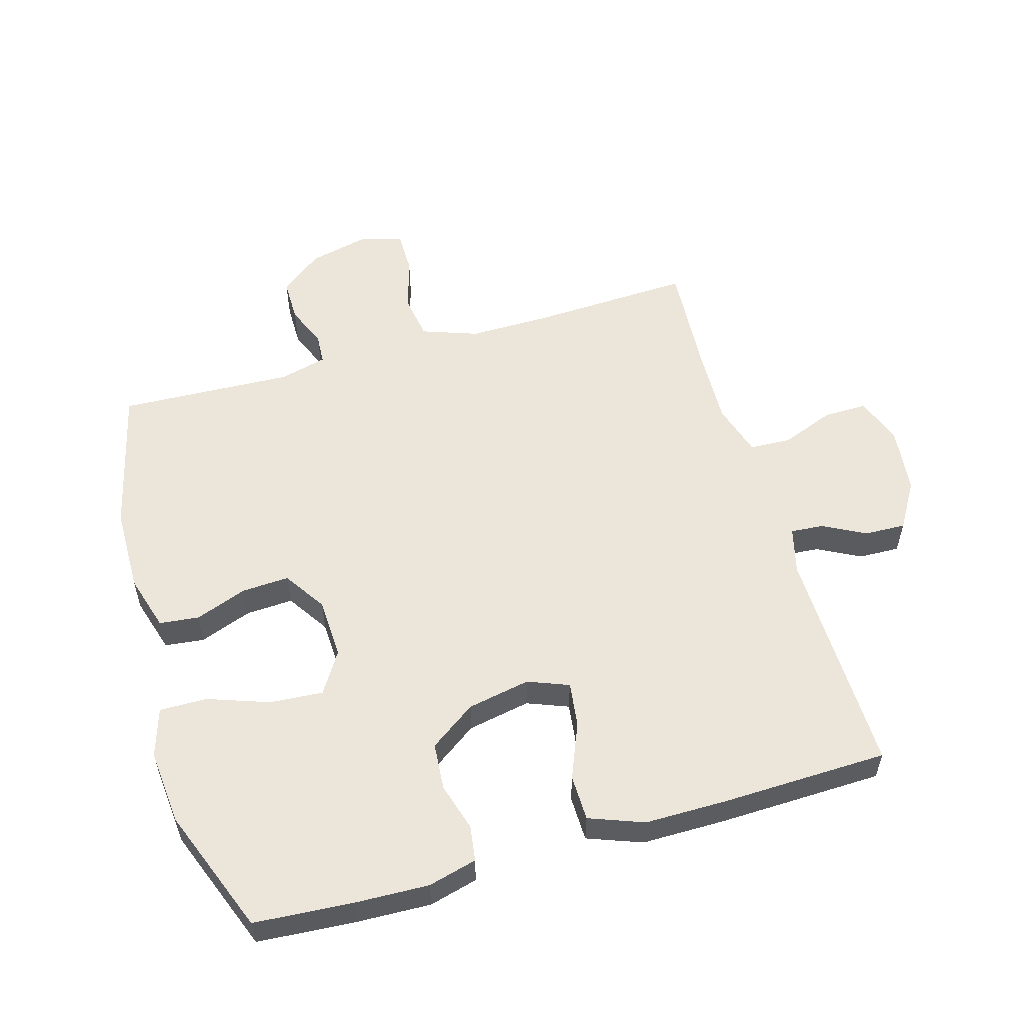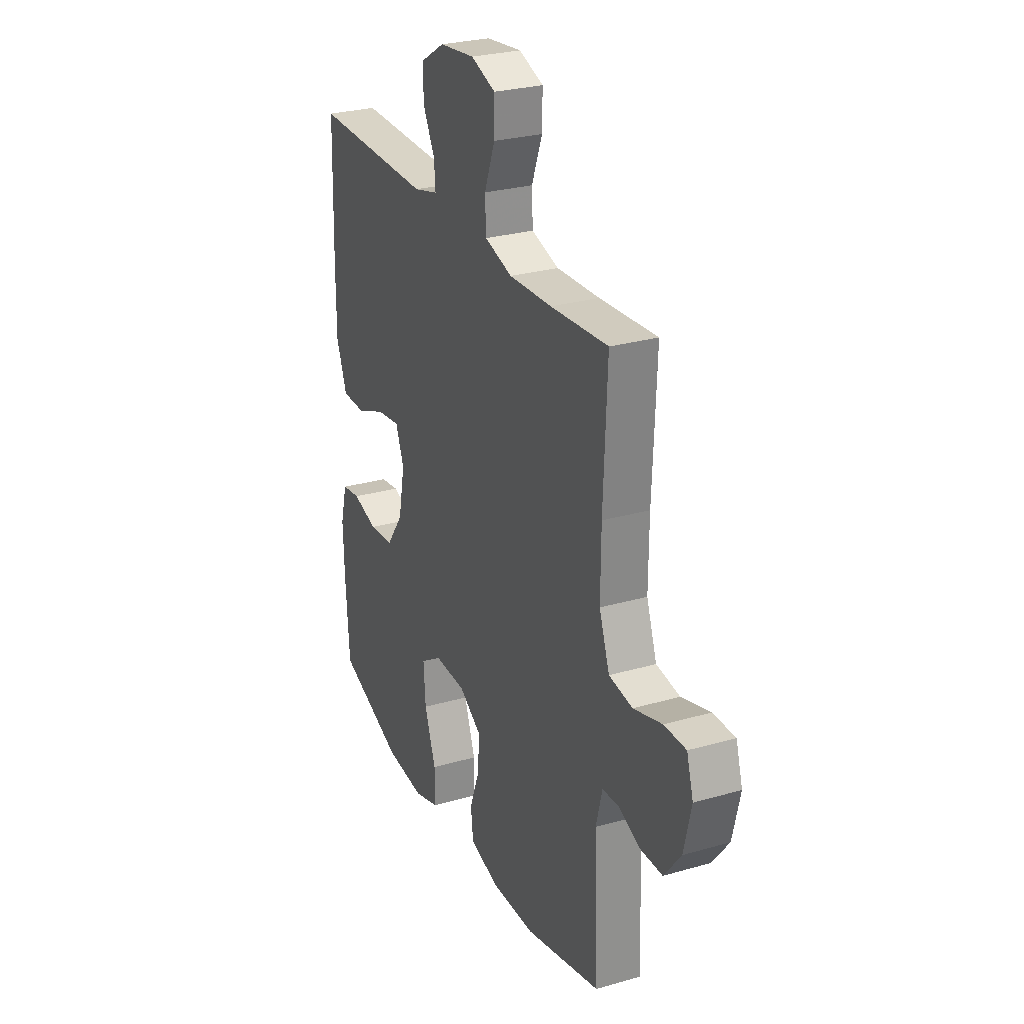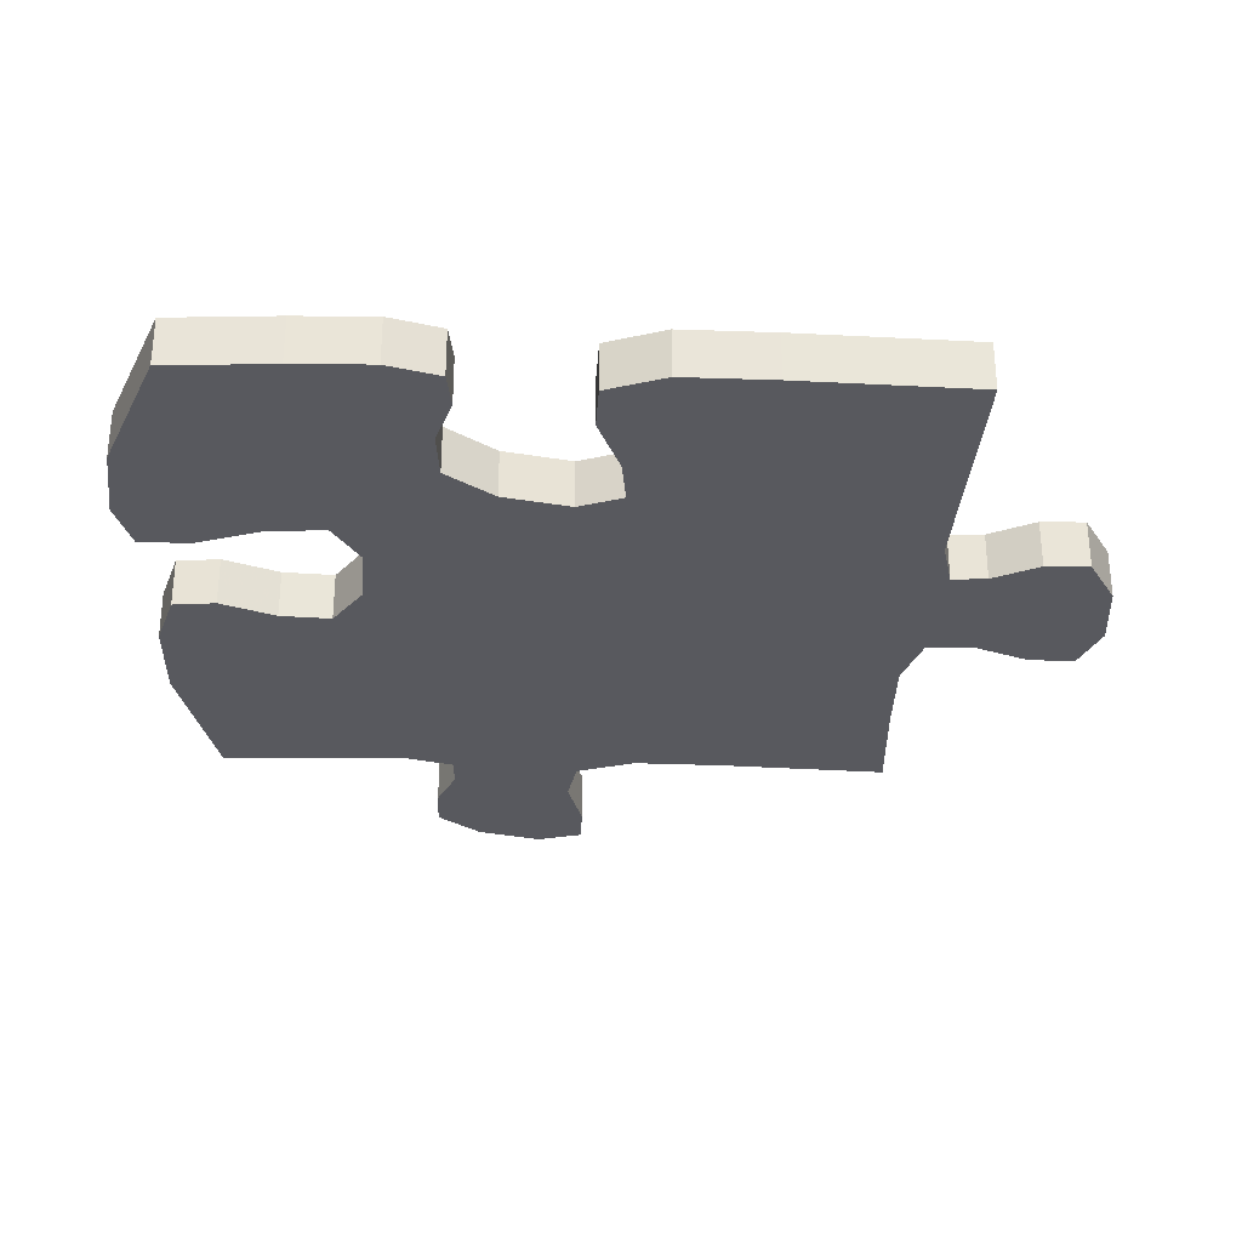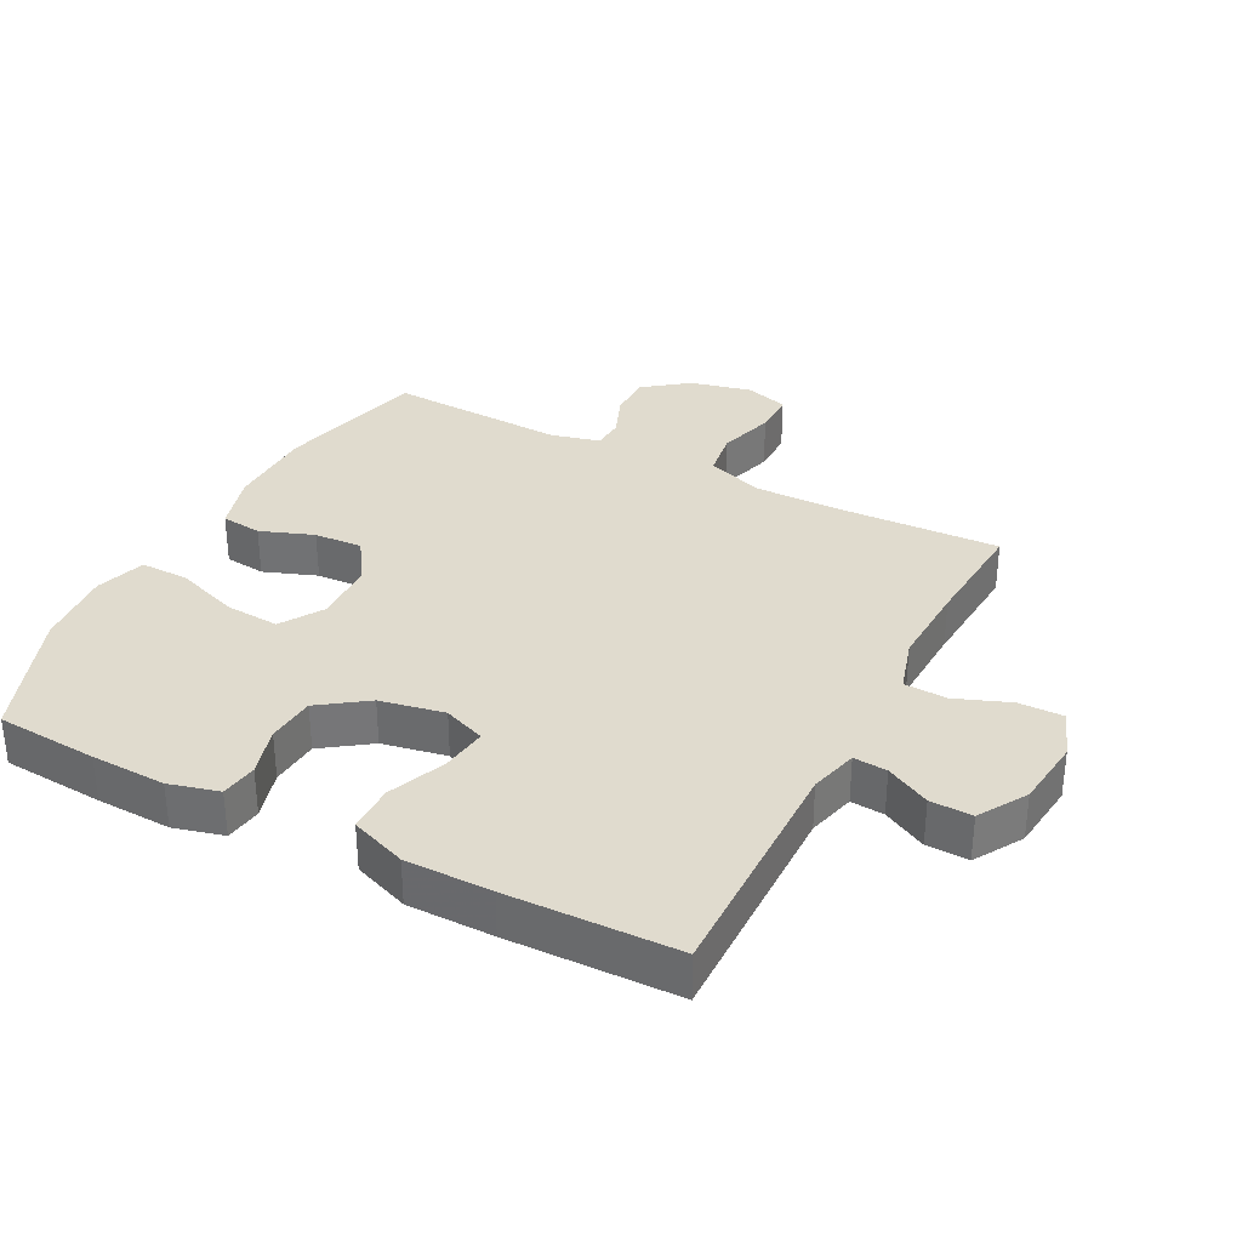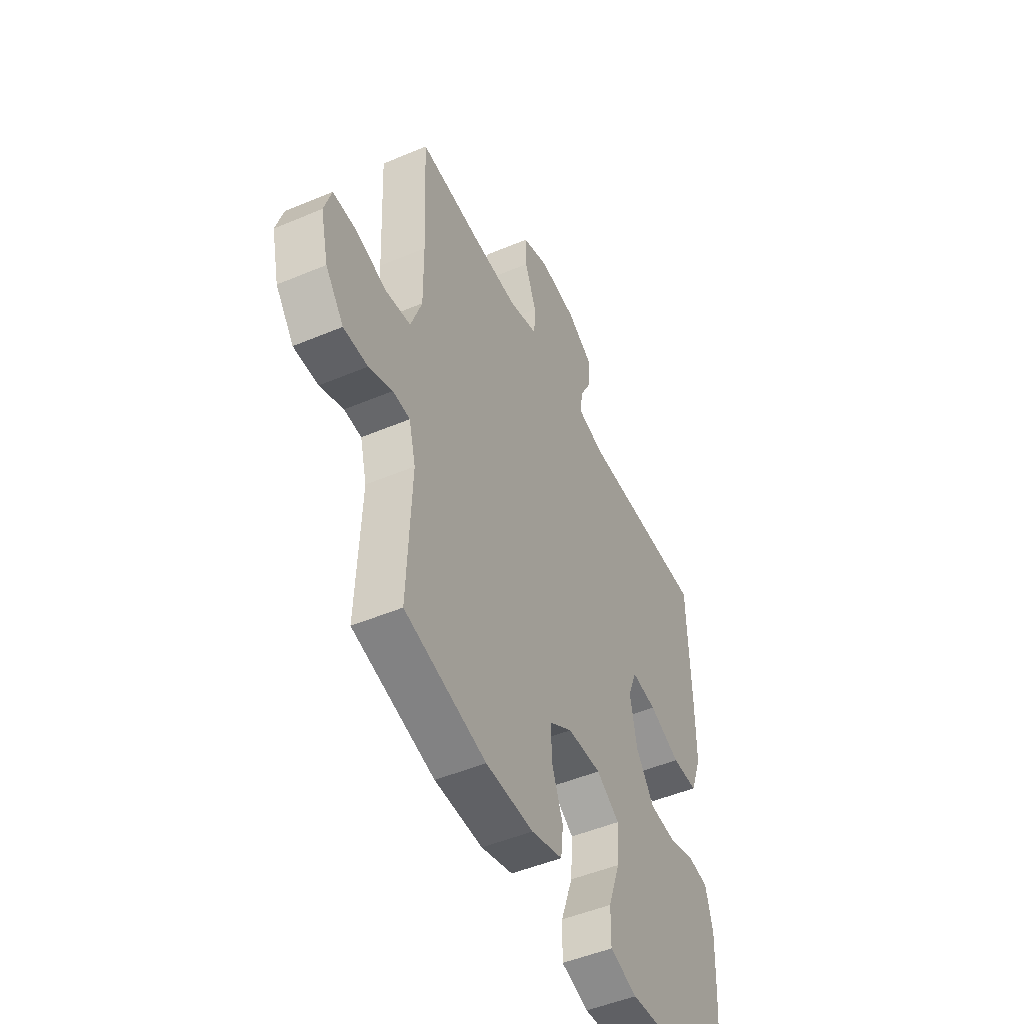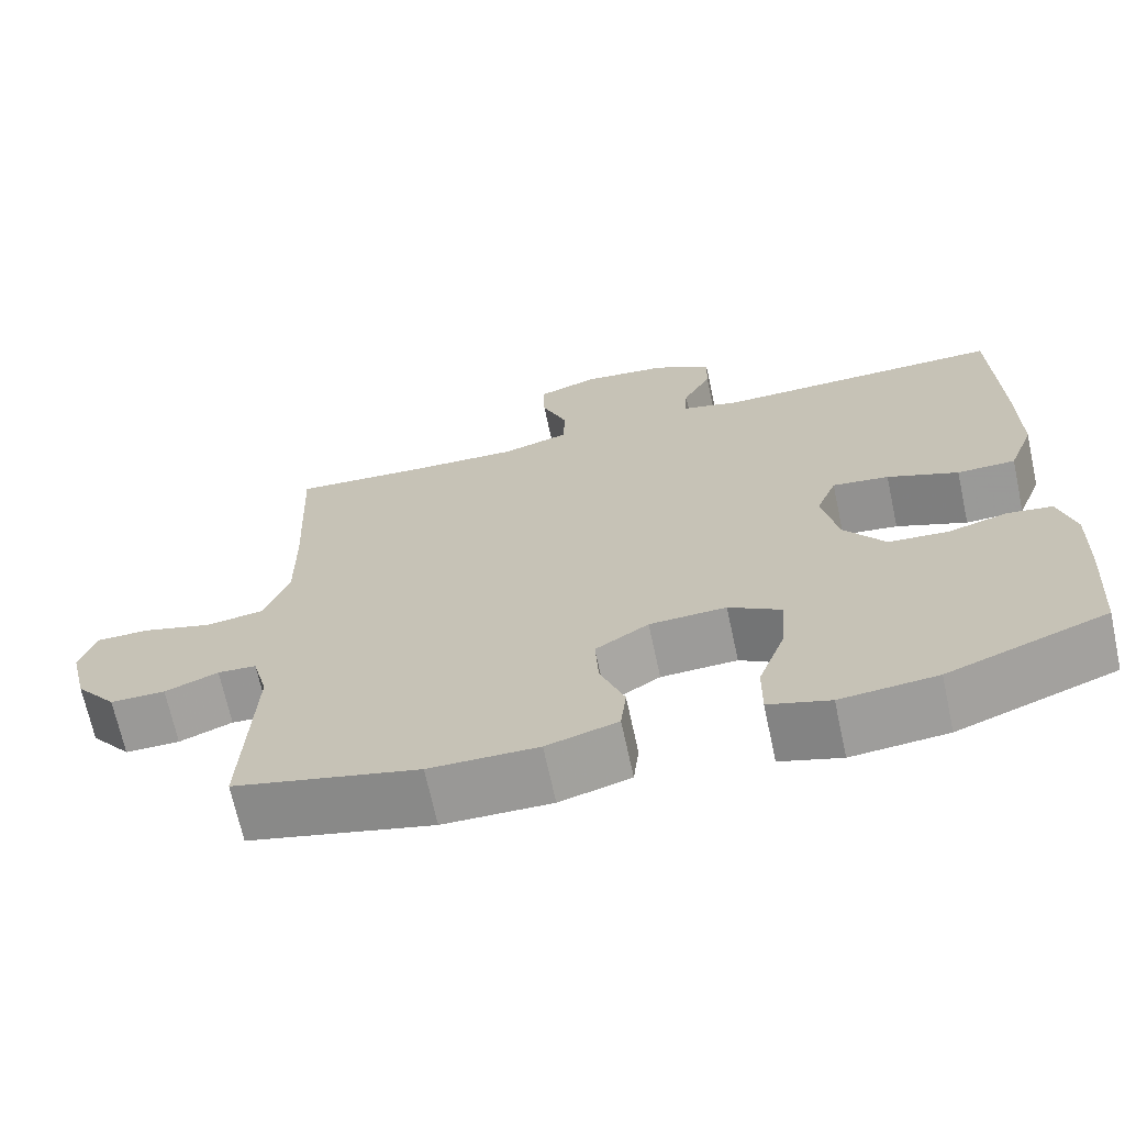
<metadata>
{"format":"obj","ext":"obj","renderer":"f3d","projection":"perspective","resolution":1024,"background":"white","views":[{"elev":55.5,"azim":-106.2,"up":"+Y"},{"elev":27.4,"azim":66.1,"up":"+Z"},{"elev":-30.4,"azim":-92.8,"up":"+Y"},{"elev":33.5,"azim":-62.5,"up":"+Y"},{"elev":-49.1,"azim":115.1,"up":"+Z"},{"elev":-68.9,"azim":-167.8,"up":"+Z"}]}
</metadata>
<code>
v 0.5 0.07 0.5
v 0.489 0.07 0.251
v 0.488 0.07 0.121
v 0.519 0.07 0.034
v 0.59 0.07 0.023
v 0.676 0.07 0.048
v 0.742 0.07 0.048
v 0.762 0.07 -0.018
v 0.74 0.07 -0.112
v 0.689 0.07 -0.178
v 0.621 0.07 -0.178
v 0.555 0.07 -0.151
v 0.507 0.07 -0.154
v 0.488 0.07 -0.228
v 0.5 0.07 -0.5
v 0.272 0.07 -0.556
v 0.138 0.07 -0.558
v 0.05 0.07 -0.532
v 0.043 0.07 -0.47
v 0.073 0.07 -0.389
v 0.077 0.07 -0.315
v 0.011 0.07 -0.272
v -0.084 0.07 -0.268
v -0.149 0.07 -0.309
v -0.143 0.07 -0.392
v -0.109 0.07 -0.488
v -0.108 0.07 -0.562
v -0.184 0.07 -0.586
v -0.303 0.07 -0.575
v -0.5 0.07 -0.5
v -0.511 0.07 -0.345
v -0.515 0.07 -0.231
v -0.495 0.07 -0.155
v -0.439 0.07 -0.147
v -0.364 0.07 -0.169
v -0.29 0.07 -0.163
v -0.239 0.07 -0.091
v -0.22 0.07 0.007
v -0.245 0.07 0.071
v -0.315 0.07 0.062
v -0.403 0.07 0.026
v -0.475 0.07 0.027
v -0.507 0.07 0.112
v -0.507 0.07 0.243
v -0.5 0.07 0.5
v -0.14 0.07 0.494
v -0.067 0.07 0.513
v -0.071 0.07 0.564
v -0.106 0.07 0.631
v -0.108 0.07 0.695
v -0.035 0.07 0.739
v 0.071 0.07 0.751
v 0.145 0.07 0.724
v 0.144 0.07 0.656
v 0.112 0.07 0.573
v 0.115 0.07 0.508
v 0.198 0.07 0.483
v 0.327 0.07 0.488
v 0.5 0 0.5
v 0.489 0 0.251
v 0.488 0 0.121
v 0.519 0 0.034
v 0.59 0 0.023
v 0.676 0 0.048
v 0.742 0 0.048
v 0.762 0 -0.018
v 0.74 0 -0.112
v 0.689 0 -0.178
v 0.621 0 -0.178
v 0.555 0 -0.151
v 0.507 0 -0.154
v 0.488 0 -0.228
v 0.5 0 -0.5
v 0.272 0 -0.556
v 0.138 0 -0.558
v 0.05 0 -0.532
v 0.043 0 -0.47
v 0.073 0 -0.389
v 0.077 0 -0.315
v 0.011 0 -0.272
v -0.084 0 -0.268
v -0.149 0 -0.309
v -0.143 0 -0.392
v -0.109 0 -0.488
v -0.108 0 -0.562
v -0.184 0 -0.586
v -0.303 0 -0.575
v -0.5 0 -0.5
v -0.511 0 -0.345
v -0.515 0 -0.231
v -0.495 0 -0.155
v -0.439 0 -0.147
v -0.364 0 -0.169
v -0.29 0 -0.163
v -0.239 0 -0.091
v -0.22 0 0.007
v -0.245 0 0.071
v -0.315 0 0.062
v -0.403 0 0.026
v -0.475 0 0.027
v -0.507 0 0.112
v -0.507 0 0.243
v -0.5 0 0.5
v -0.14 0 0.494
v -0.067 0 0.513
v -0.071 0 0.564
v -0.106 0 0.631
v -0.108 0 0.695
v -0.035 0 0.739
v 0.071 0 0.751
v 0.145 0 0.724
v 0.144 0 0.656
v 0.112 0 0.573
v 0.115 0 0.508
v 0.198 0 0.483
v 0.327 0 0.488
f 53 54 55
f 52 53 55
f 51 52 55
f 50 51 55
f 49 50 55
f 48 49 55
f 47 48 55 56
f 46 47 56 57
f 45 46 57
f 44 45 57
f 43 44 57
f 42 43 57
f 41 42 57
f 40 41 57
f 33 34 35
f 32 33 35
f 31 32 35
f 30 31 35
f 29 30 35
f 28 29 35
f 27 28 35
f 26 27 35
f 25 26 35
f 24 25 35 36
f 23 24 36 37
f 18 19 20
f 17 18 20
f 16 17 20
f 15 16 20
f 14 15 20
f 13 14 20 21
f 10 11 12
f 9 10 12
f 8 9 12
f 7 8 12
f 6 7 12
f 5 6 12
f 4 5 12 13
f 13 21 22
f 4 13 22
f 3 4 22
f 58 1 2
f 57 58 2
f 40 57 2
f 39 40 2
f 3 22 23
f 2 3 23
f 39 2 23
f 38 39 23
f 23 37 38
f 113 112 111
f 113 111 110
f 113 110 109
f 113 109 108
f 113 108 107
f 113 107 106
f 114 113 106 105
f 115 114 105 104
f 115 104 103
f 115 103 102
f 115 102 101
f 115 101 100
f 115 100 99
f 115 99 98
f 93 92 91
f 93 91 90
f 93 90 89
f 93 89 88
f 93 88 87
f 93 87 86
f 93 86 85
f 93 85 84
f 93 84 83
f 94 93 83 82
f 95 94 82 81
f 78 77 76
f 78 76 75
f 78 75 74
f 78 74 73
f 78 73 72
f 79 78 72 71
f 70 69 68
f 70 68 67
f 70 67 66
f 70 66 65
f 70 65 64
f 70 64 63
f 71 70 63 62
f 80 79 71
f 80 71 62
f 80 62 61
f 60 59 116
f 60 116 115
f 60 115 98
f 60 98 97
f 81 80 61
f 81 61 60
f 81 60 97
f 81 97 96
f 96 95 81
f 1 59 60 2
f 2 60 61 3
f 3 61 62 4
f 4 62 63 5
f 5 63 64 6
f 6 64 65 7
f 7 65 66 8
f 8 66 67 9
f 9 67 68 10
f 10 68 69 11
f 11 69 70 12
f 12 70 71 13
f 13 71 72 14
f 14 72 73 15
f 15 73 74 16
f 16 74 75 17
f 17 75 76 18
f 18 76 77 19
f 19 77 78 20
f 20 78 79 21
f 21 79 80 22
f 22 80 81 23
f 23 81 82 24
f 24 82 83 25
f 25 83 84 26
f 26 84 85 27
f 27 85 86 28
f 28 86 87 29
f 29 87 88 30
f 30 88 89 31
f 31 89 90 32
f 32 90 91 33
f 33 91 92 34
f 34 92 93 35
f 35 93 94 36
f 36 94 95 37
f 37 95 96 38
f 38 96 97 39
f 39 97 98 40
f 40 98 99 41
f 41 99 100 42
f 42 100 101 43
f 43 101 102 44
f 44 102 103 45
f 45 103 104 46
f 46 104 105 47
f 47 105 106 48
f 48 106 107 49
f 49 107 108 50
f 50 108 109 51
f 51 109 110 52
f 52 110 111 53
f 53 111 112 54
f 54 112 113 55
f 55 113 114 56
f 56 114 115 57
f 57 115 116 58
f 58 116 59 1

</code>
